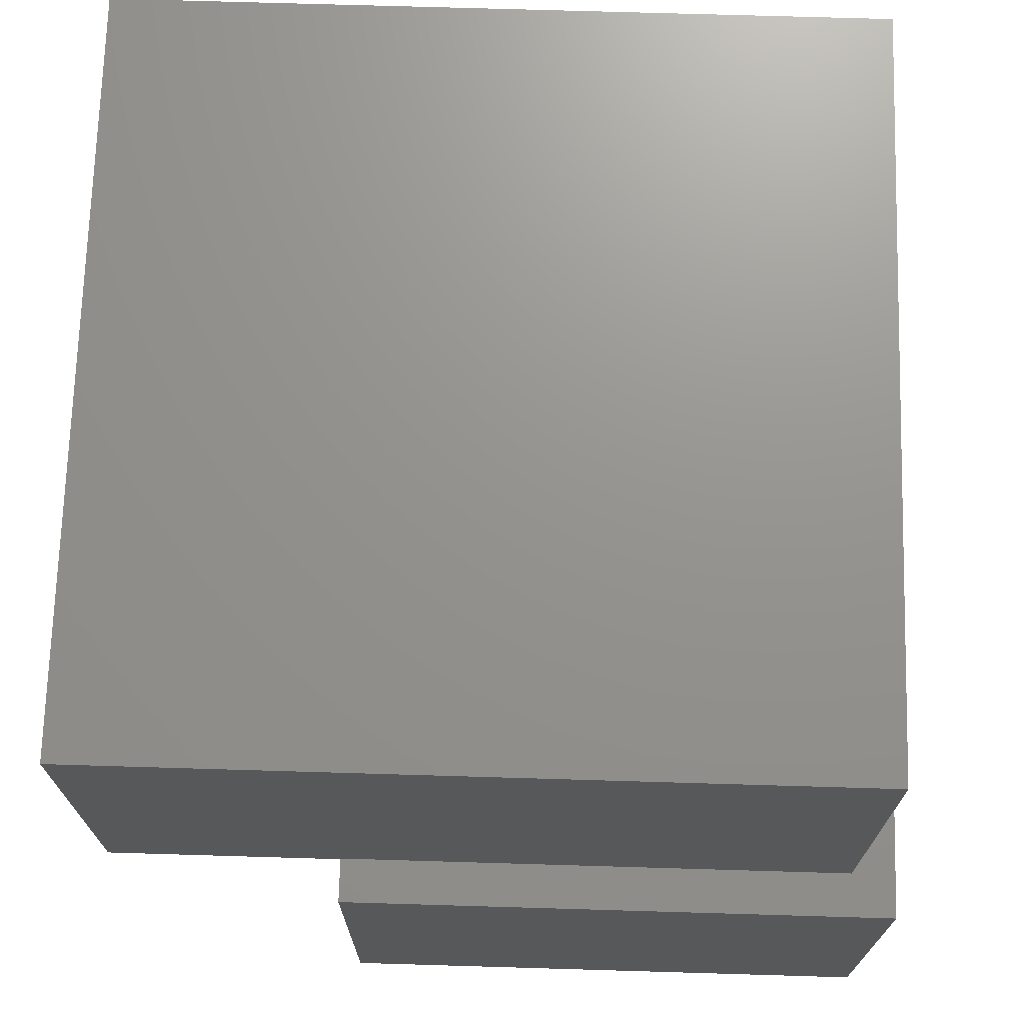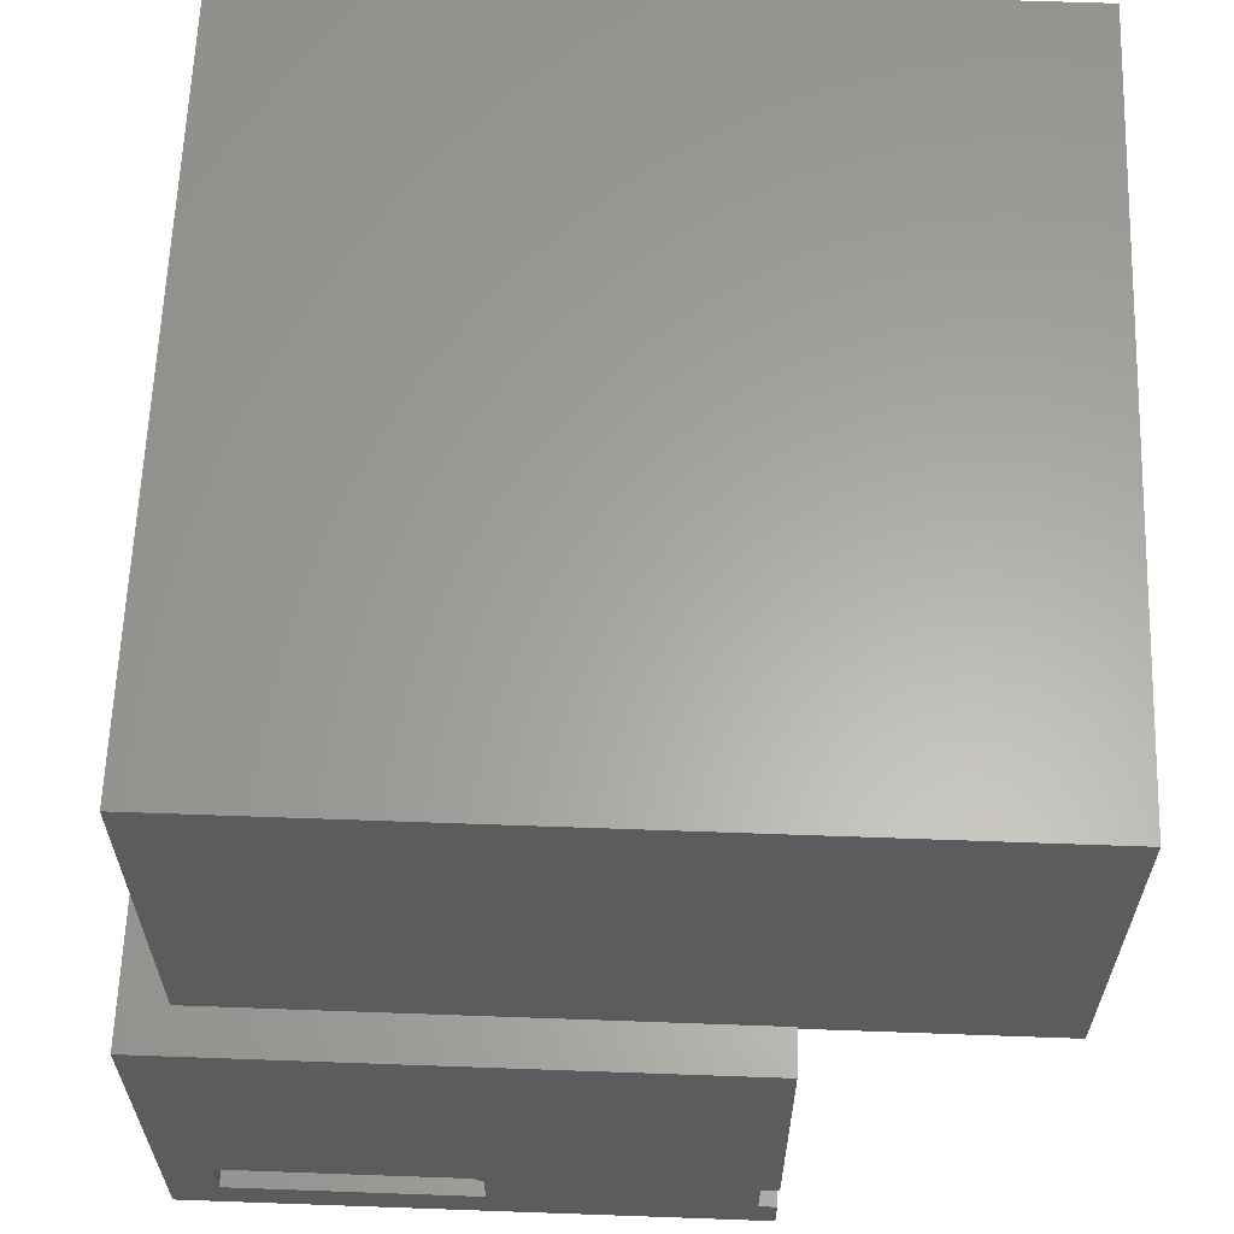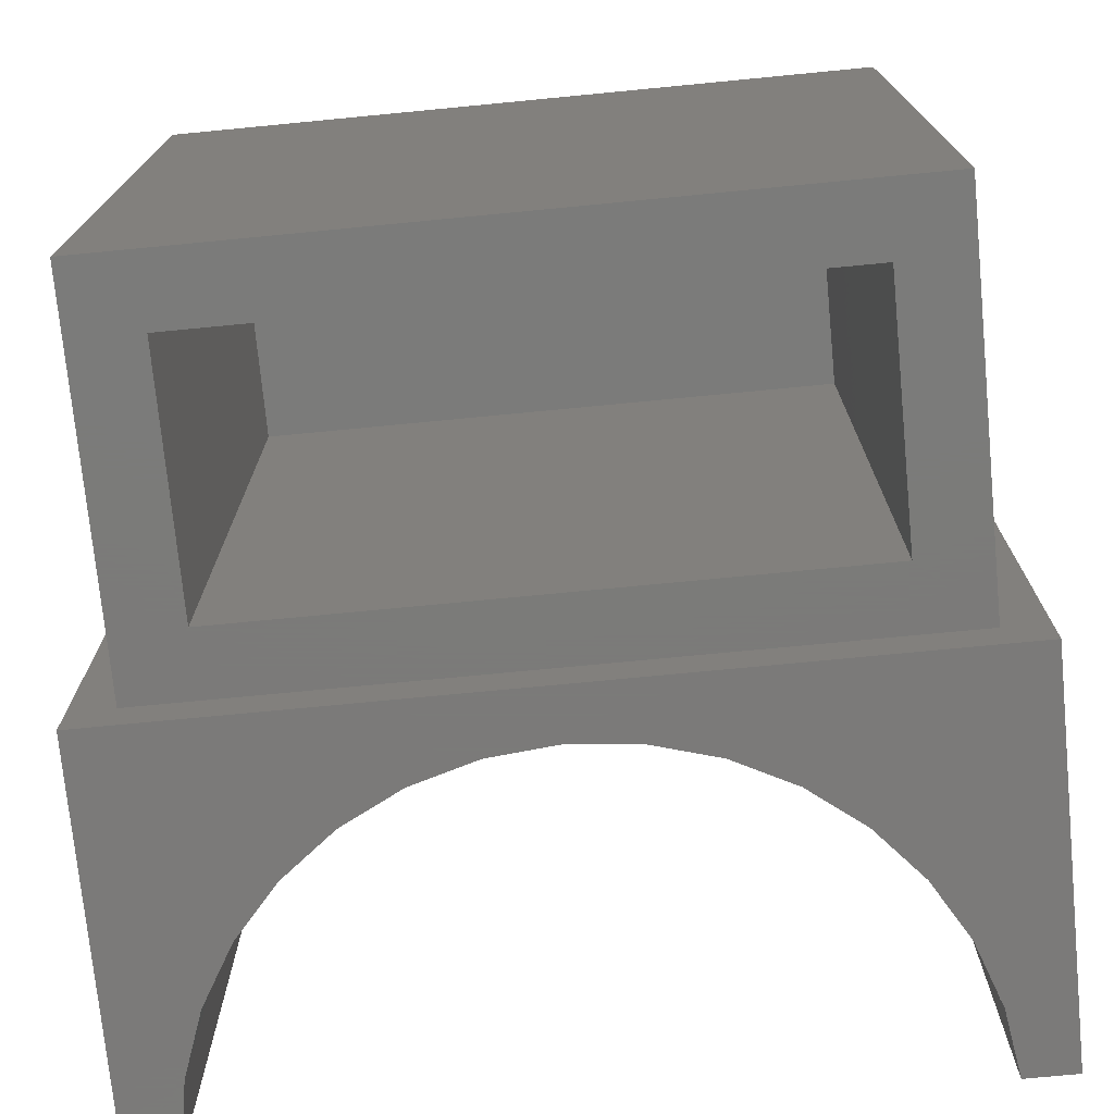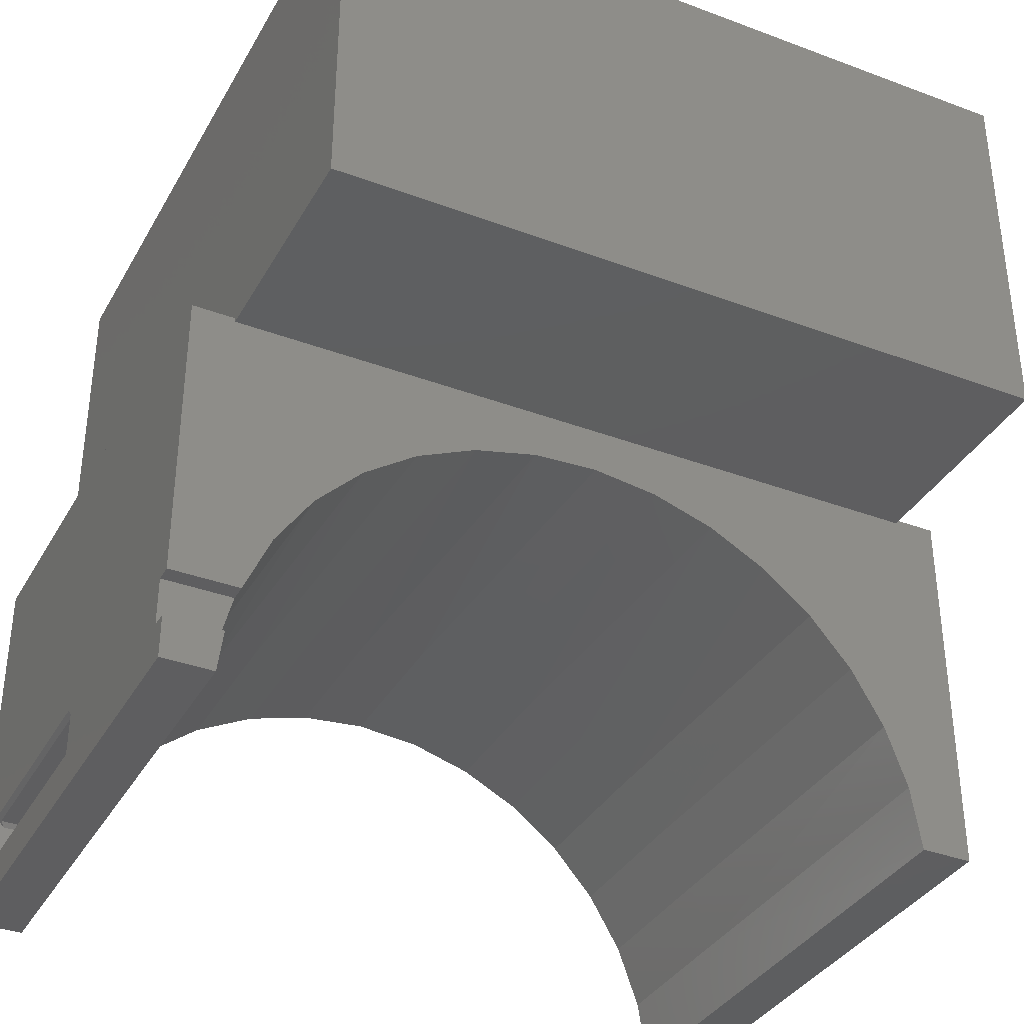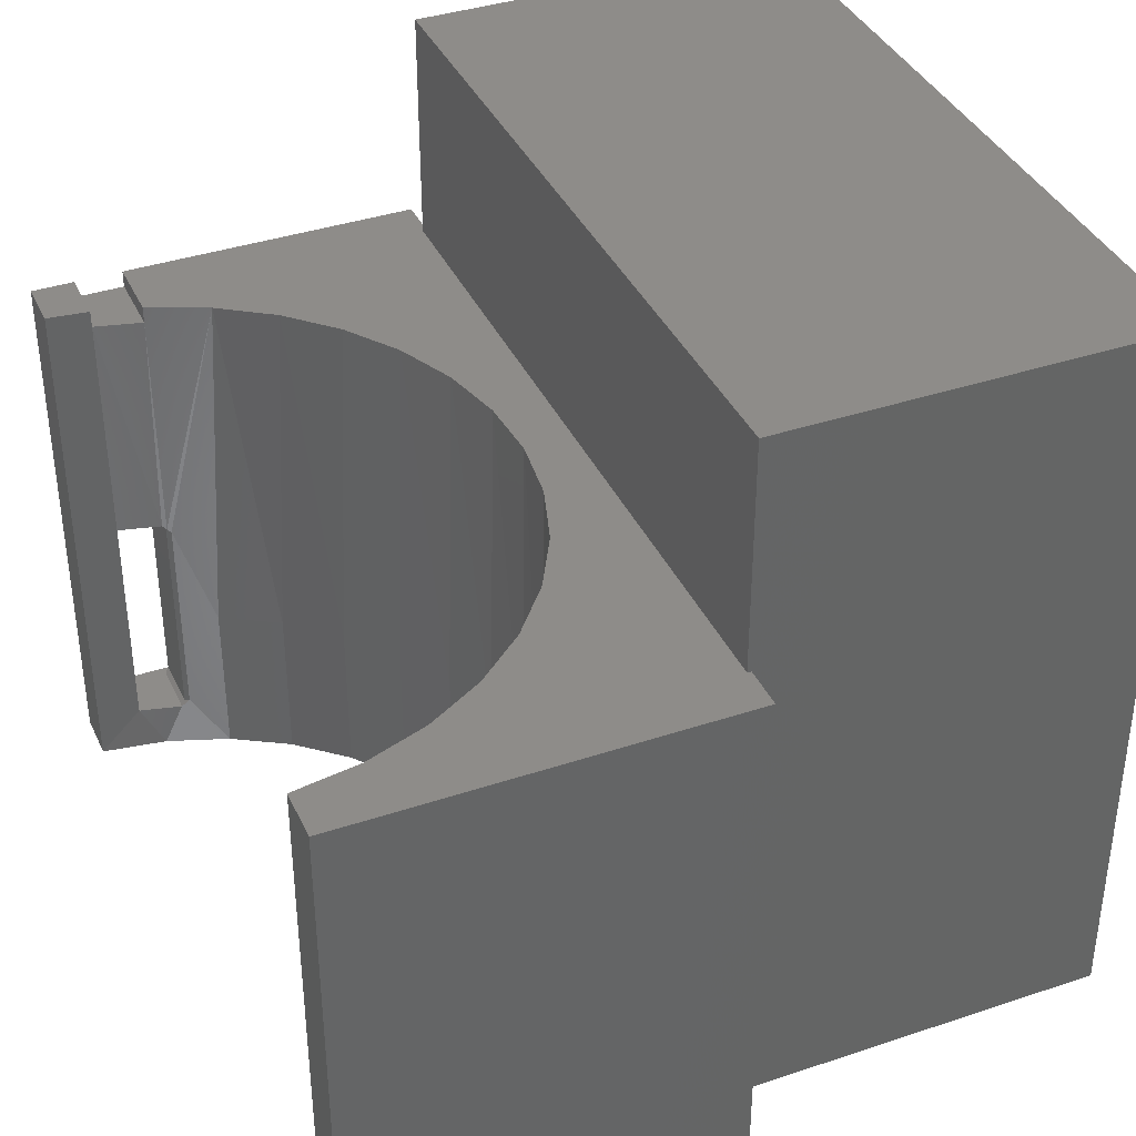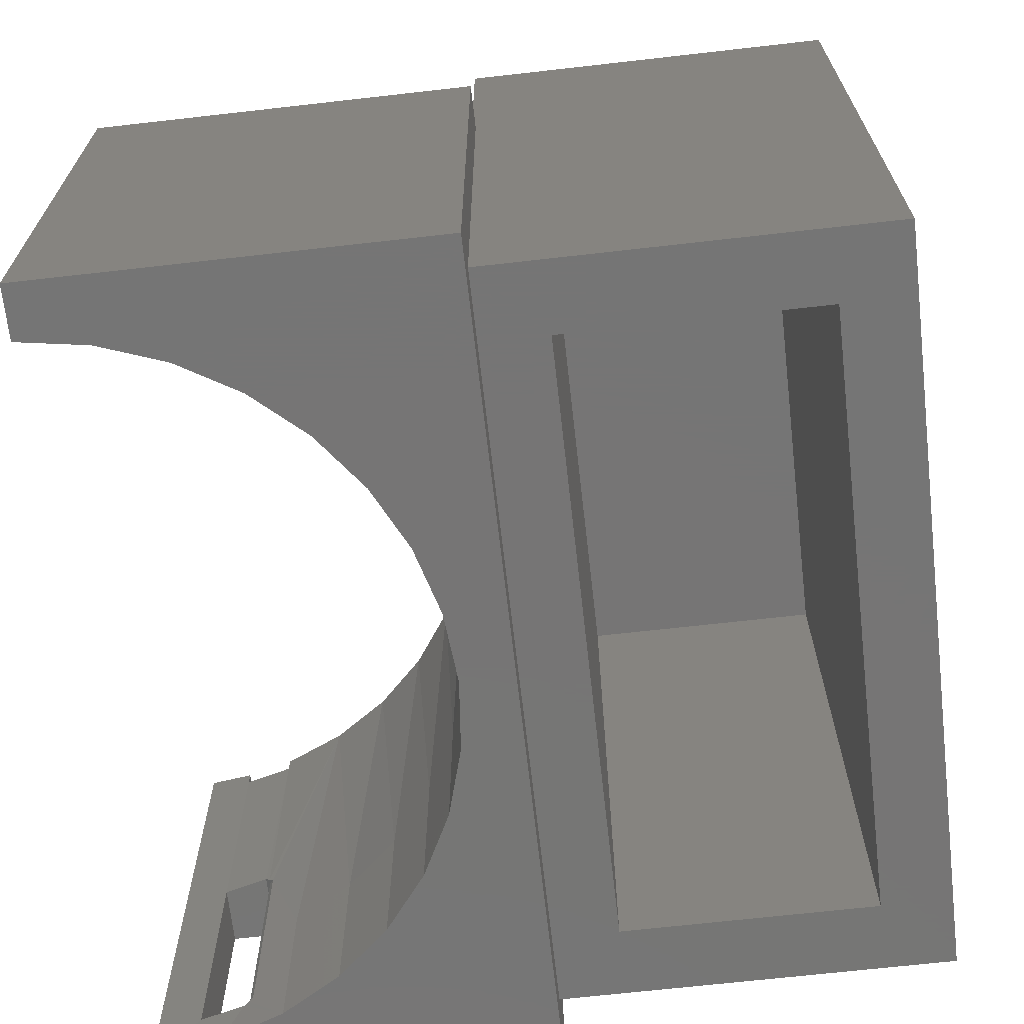
<metadata>
{"format":"stl","ext":"stl","renderer":"f3d","projection":"perspective","resolution":1024,"background":"white","views":[{"elev":71.3,"azim":-88.3,"up":"+Z"},{"elev":62.3,"azim":92.1,"up":"+Z"},{"elev":-73.9,"azim":5.5,"up":"+Y"},{"elev":-35.9,"azim":153.8,"up":"+Z"},{"elev":38.1,"azim":-113.0,"up":"+Y"},{"elev":-67.9,"azim":-83.5,"up":"+Y"}]}
</metadata>
<code>
# stl→obj: 101 verts, 202 faces
v 0.75 0.2188 -0.625
v 0.75 0.25 -0.625
v 0.6457 0.2188 -0.625
v 0.6457 0.25 -0.625
v 0.75 0.25 -0.5375
v 0.75 0.2188 -0.5375
v 0.6234 0.25 -0.5375
v 0.6234 0.2188 -0.5375
v -0.5969 0.25 -0.47
v -0.6368 0.25 -0.5839
v -0.75 0.25 -0.7031
v -0.6553 0.25 -0.7031
v 0.6711 0.25 0.007401
v 0.75 0.25 0.007401
v 0.6711 0.25 0
v 0.5752 0.25 -0.4269
v 0.5075 0.25 -0.3269
v 0.4227 0.25 -0.2411
v 0.3236 0.25 -0.1722
v 0.2136 0.25 -0.1226
v 0.09636 0.25 -0.09399
v -0.02414 0.25 -0.08733
v -0.6711 0.25 0
v -0.75 0.25 0.007401
v -0.6711 0.25 0.007401
v -0.1438 0.25 -0.1028
v -0.2586 0.25 -0.14
v -0.3647 0.25 -0.1975
v -0.4585 0.25 -0.2735
v -0.5367 0.25 -0.3654
v 0.6553 0.25 -0.7031
v 0.75 0.25 -0.7031
v 0.75 -0.75 0.007401
v 0.75 -0.6641 -0.5297
v 0.75 -0.2422 -0.5297
v 0.75 -0.2266 -0.625
v 0.75 -0.6641 -0.625
v 0.75 -0.75 -0.7031
v 0.75 -0.2266 -0.5453
v -0.6361 -0.4453 -0.5809
v -0.5315 -0.4453 -0.358
v -0.5943 -0.4453 -0.4645
v -0.4498 -0.4453 -0.2651
v -0.3521 -0.4453 -0.1893
v -0.2419 -0.4453 -0.1331
v -0.1231 -0.4453 -0.09853
v 1.899e-16 -0.4453 -0.08688
v 0.1231 -0.4453 -0.09853
v 0.2419 -0.4453 -0.1331
v 0.3521 -0.4453 -0.1893
v 0.4498 -0.4453 -0.2651
v 0.5315 -0.4453 -0.358
v 0.6259 -0.2266 -0.5453
v 0.6234 -0.2344 -0.5375
v 0.6457 -0.6641 -0.625
v 0.6457 -0.2266 -0.625
v 0.6553 -0.75 -0.7031
v 0.6361 -0.75 -0.5809
v 0.6259 -0.6641 -0.5453
v 0.6209 -0.2418 -0.5301
v 0.5943 -0.4453 -0.4645
v 0.5943 -0.75 -0.4645
v 0.6209 -0.6489 -0.5301
v 0.6234 -0.6562 -0.5375
v -0.1231 -0.75 -0.09853
v 2.237e-16 -0.75 -0.08688
v 0.1231 -0.75 -0.09853
v 0.2419 -0.75 -0.1331
v 0.3521 -0.75 -0.1893
v 0.4498 -0.75 -0.2651
v 0.5315 -0.75 -0.358
v -0.2419 -0.75 -0.1331
v -0.3521 -0.75 -0.1893
v -0.4498 -0.75 -0.2651
v -0.5315 -0.75 -0.358
v -0.5943 -0.75 -0.4645
v -0.6361 -0.75 -0.5809
v -0.6553 -0.75 -0.7031
v 0.7422 -0.2344 -0.5375
v 0.7422 -0.6562 -0.5375
v 0.6312 -0.2344 -0.5375
v 0.6312 -0.6562 -0.5375
v 0.7344 -0.6641 -0.5453
v -0.75 -0.75 -0.7031
v -0.75 -0.75 0.007401
v -0.6711 -0.6711 0.007401
v 0.6711 -0.6711 0.007401
v 0.6711 -0.6711 0.7031
v 0.5461 -0.6711 0.5781
v 0.5461 -0.6711 0.125
v -0.5461 -0.6711 0.125
v -0.6711 -0.6711 0.7031
v -0.5461 -0.6711 0.5781
v 0.6711 0.6711 0
v 0.6711 0.6711 0.7031
v -0.6711 0.6711 0.7031
v -0.6711 0.6711 0
v -0.5461 0.5461 0.125
v 0.5461 0.5461 0.125
v -0.5461 0.5461 0.5781
v 0.5461 0.5461 0.5781
f 1 2 3
f 3 2 4
f 5 6 7
f 7 6 8
f 6 1 8
f 8 1 3
f 9 10 11
f 10 12 11
f 13 14 15
f 5 7 16
f 5 16 17
f 5 17 15
f 5 15 14
f 15 17 18
f 15 18 19
f 15 19 20
f 15 20 21
f 15 21 22
f 15 22 23
f 24 25 23
f 24 23 22
f 24 22 26
f 24 26 27
f 24 27 28
f 24 28 29
f 24 29 30
f 24 30 9
f 24 9 11
f 31 4 32
f 32 4 2
f 14 33 34
f 14 34 35
f 14 35 6
f 14 6 5
f 32 2 1
f 32 1 36
f 32 36 37
f 32 37 38
f 34 33 37
f 37 33 38
f 36 1 39
f 39 1 6
f 39 6 35
f 3 4 31
f 10 40 12
f 30 41 42
f 41 30 29
f 29 43 41
f 43 29 28
f 28 44 43
f 44 28 27
f 27 45 44
f 45 27 26
f 26 46 45
f 46 26 22
f 22 47 46
f 47 22 21
f 21 48 47
f 48 21 20
f 20 49 48
f 49 20 19
f 19 50 49
f 50 19 18
f 18 51 50
f 51 18 17
f 17 52 51
f 8 53 54
f 55 56 31
f 55 31 57
f 55 57 58
f 55 58 59
f 16 7 8
f 16 8 54
f 16 54 60
f 16 60 61
f 16 61 52
f 16 52 17
f 62 61 60
f 62 60 63
f 62 63 64
f 62 64 59
f 62 59 58
f 65 47 66
f 66 47 48
f 66 48 67
f 67 48 49
f 67 49 68
f 68 49 50
f 68 50 69
f 69 50 51
f 69 51 70
f 70 51 52
f 70 52 71
f 71 52 61
f 71 61 62
f 47 65 46
f 46 65 72
f 46 72 45
f 45 72 73
f 45 73 44
f 44 73 74
f 44 74 43
f 43 74 75
f 43 75 41
f 41 75 76
f 41 76 42
f 42 76 77
f 42 77 40
f 40 77 78
f 40 78 12
f 30 42 9
f 9 42 40
f 9 40 10
f 31 56 3
f 3 56 53
f 3 53 8
f 79 80 81
f 81 80 82
f 63 82 64
f 64 82 59
f 59 82 80
f 59 80 83
f 54 81 60
f 79 39 35
f 39 79 53
f 53 79 81
f 53 81 54
f 60 81 63
f 63 81 82
f 55 59 37
f 37 59 83
f 37 83 34
f 83 80 34
f 34 80 79
f 34 79 35
f 37 36 55
f 55 36 56
f 38 58 57
f 38 62 58
f 84 77 76
f 84 78 77
f 85 84 76
f 85 76 75
f 85 75 74
f 85 74 73
f 85 73 72
f 85 72 65
f 85 65 66
f 85 66 33
f 33 66 67
f 33 67 68
f 33 68 69
f 33 69 70
f 33 70 71
f 33 71 62
f 33 62 38
f 36 39 56
f 56 39 53
f 85 25 24
f 25 85 86
f 86 85 33
f 86 33 87
f 87 33 14
f 87 14 13
f 88 89 87
f 87 89 90
f 87 90 86
f 86 90 91
f 86 91 92
f 92 91 93
f 92 93 88
f 88 93 89
f 94 13 15
f 88 87 95
f 95 87 13
f 95 13 94
f 96 97 23
f 96 23 25
f 96 25 86
f 96 86 92
f 23 97 15
f 15 97 94
f 85 24 84
f 84 24 11
f 31 32 57
f 57 32 38
f 11 12 84
f 84 12 78
f 91 90 98
f 98 90 99
f 100 93 98
f 98 93 91
f 89 101 90
f 90 101 99
f 93 100 89
f 89 100 101
f 101 100 99
f 99 100 98
f 95 94 96
f 96 94 97
f 92 88 96
f 96 88 95

</code>
